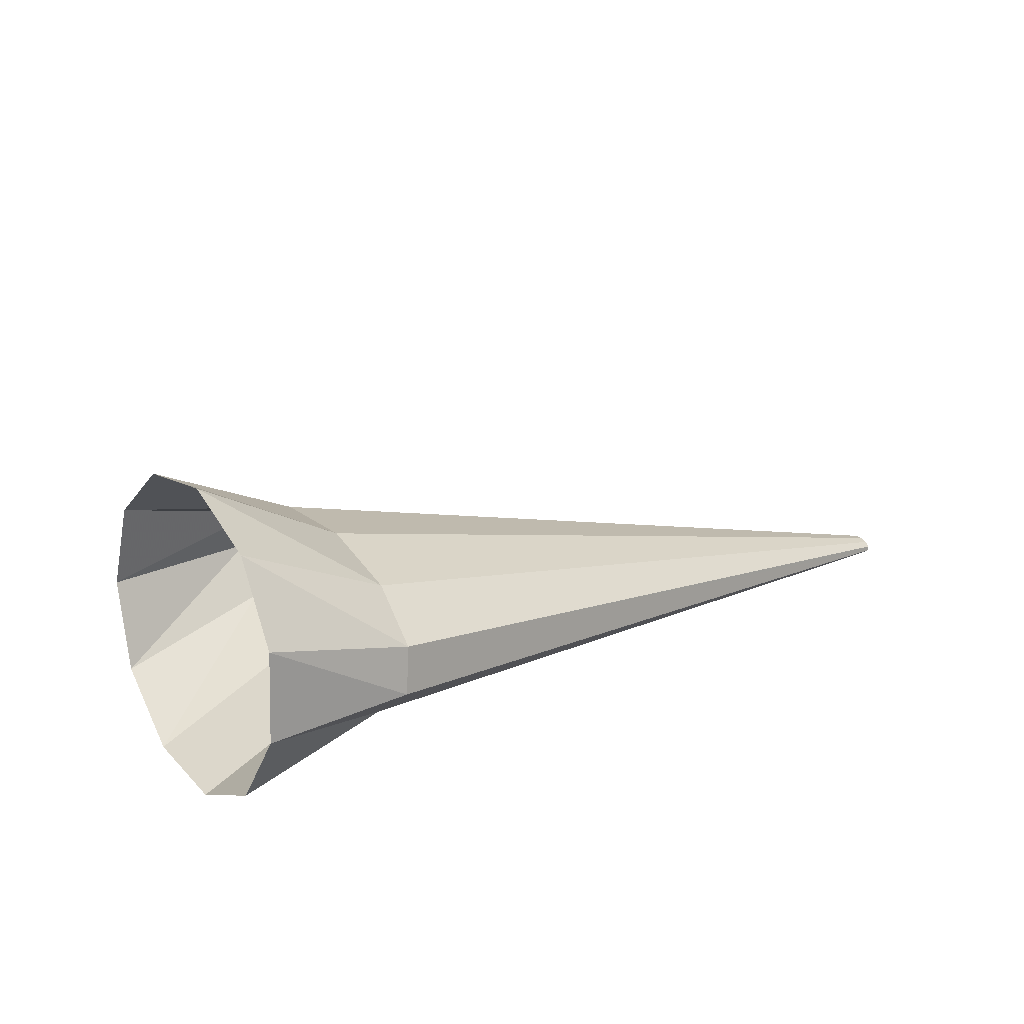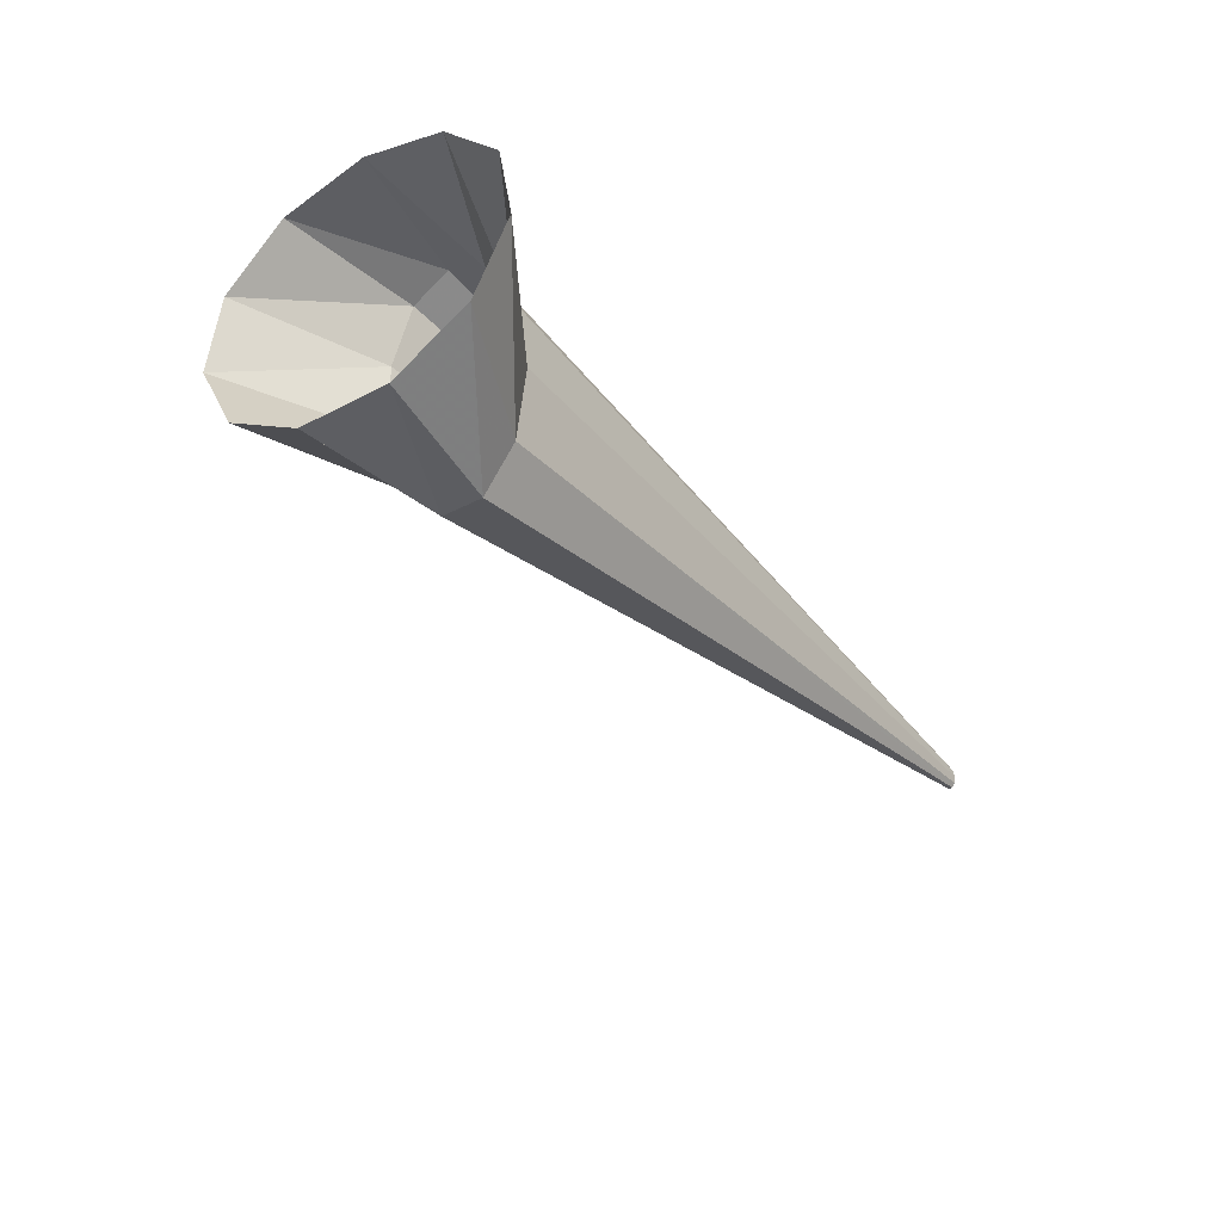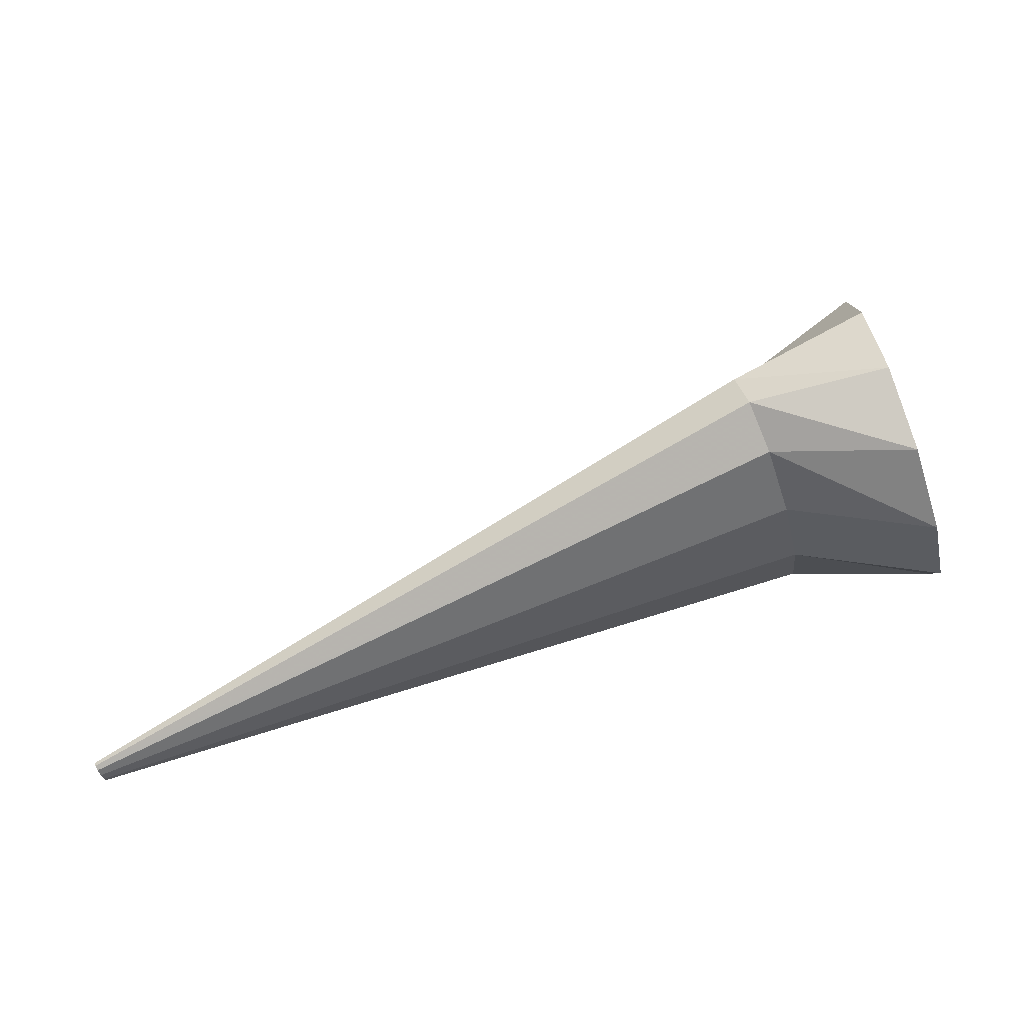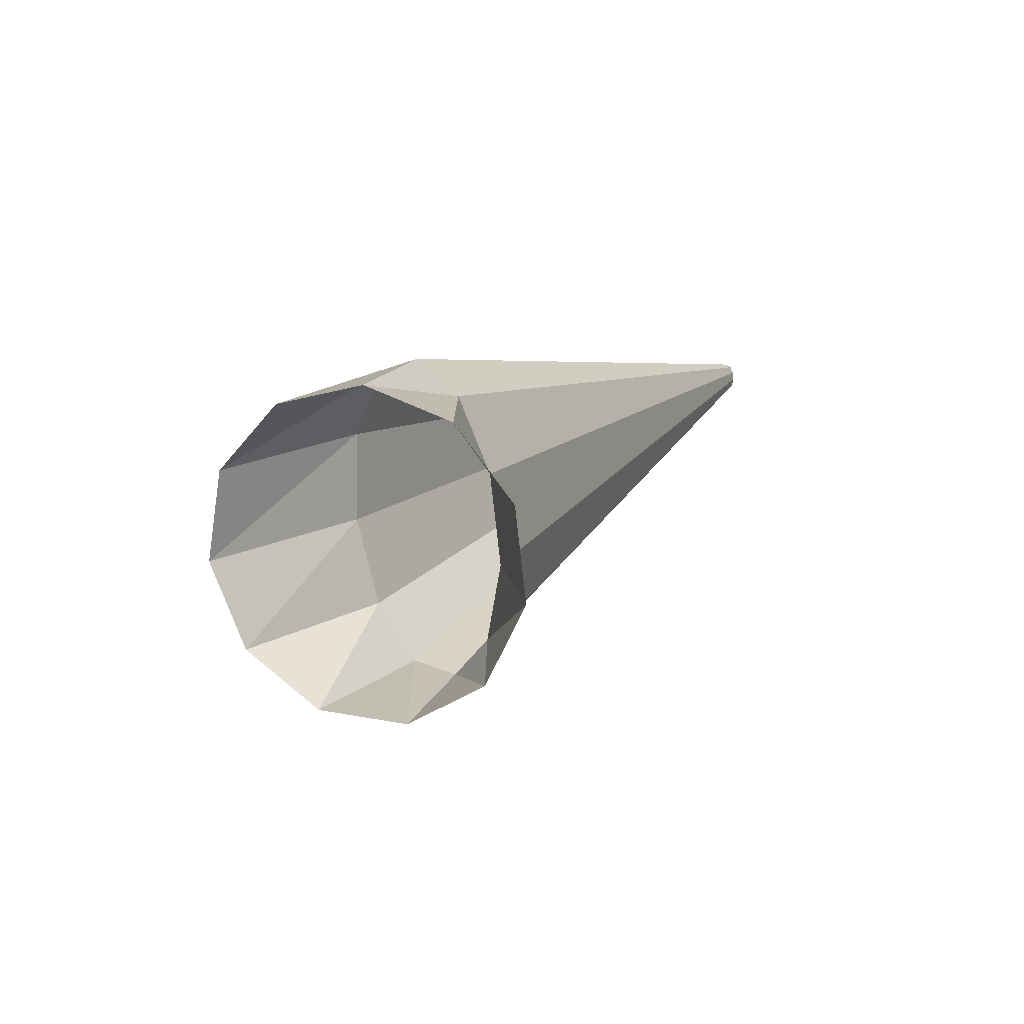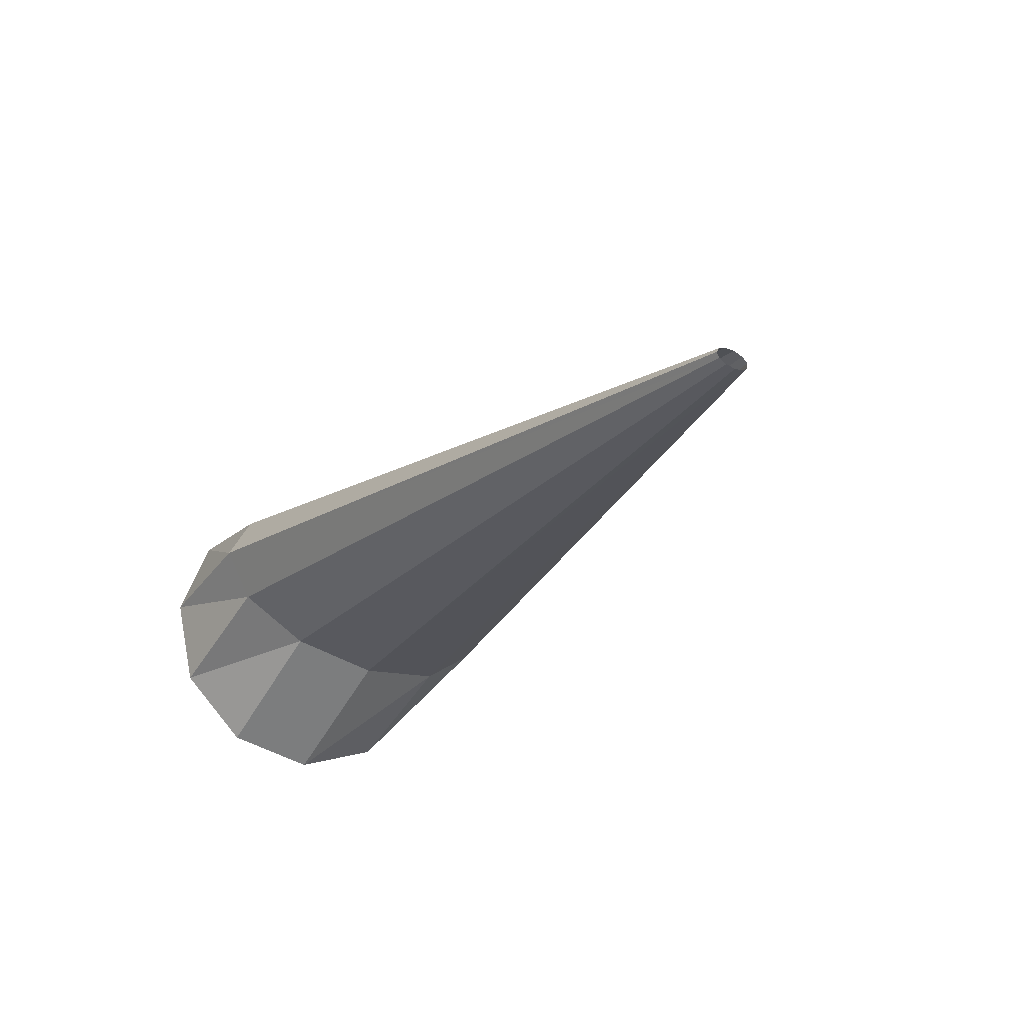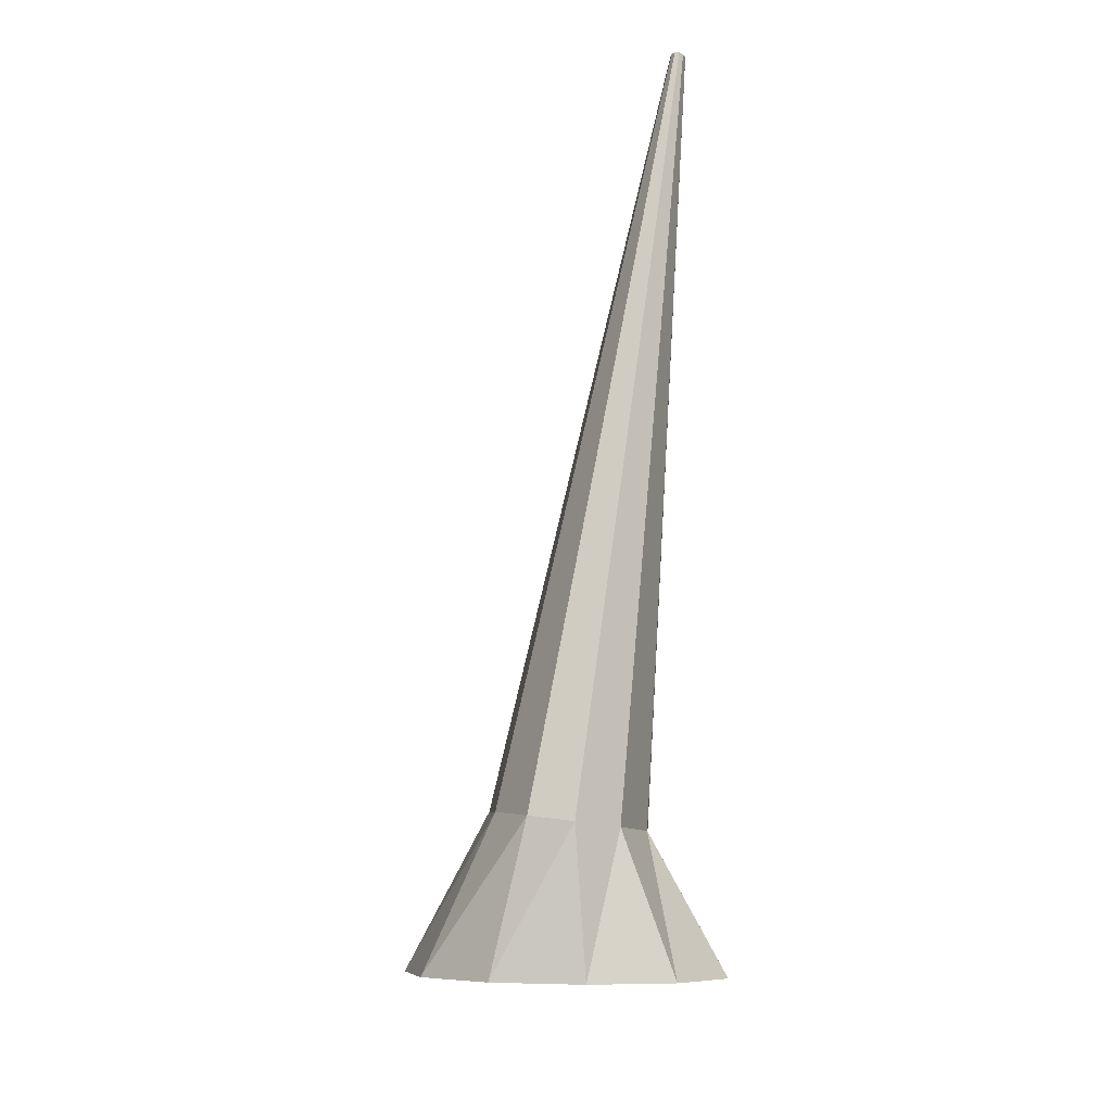
<metadata>
{"format":"obj","ext":"obj","renderer":"f3d","projection":"perspective","resolution":1024,"background":"white","views":[{"elev":38.0,"azim":134.3,"up":"+Z"},{"elev":-52.9,"azim":111.0,"up":"+Y"},{"elev":-39.0,"azim":2.6,"up":"+Z"},{"elev":3.0,"azim":99.2,"up":"+Y"},{"elev":-41.0,"azim":-131.8,"up":"+Z"},{"elev":71.0,"azim":78.9,"up":"+Y"}]}
</metadata>
<code>
g tube1
v 113 113 188.6
v 113 112.8 188.5
v 113 112.6 188.4
v 113 112.6 188.3
v 113.1 112.7 188.2
v 113.2 112.9 188.1
v 113.2 113.2 188.1
v 113.2 113.4 188.2
v 113.2 113.5 188.4
v 113.2 113.5 188.5
v 113.1 113.3 188.6
v 113 113 188.6
v 135.2 108.2 198.8
v 134.9 105.6 198.2
v 134.9 103.8 197
v 135.2 103.4 195.7
v 135.8 104.6 194.6
v 136.5 106.9 194
v 137 109.7 194.3
v 137.2 112 195.2
v 137 113.1 196.5
v 136.5 112.7 197.8
v 135.8 110.9 198.7
v 135.2 108.2 198.8
v 139.3 107.2 202.2
v 139 104.5 201.2
v 139.2 102.8 199
v 139.7 102.6 196.2
v 140.4 103.8 193.8
v 141.2 106.2 192.5
v 141.7 109 192.8
v 141.8 111.2 194.5
v 141.4 112.3 197.1
v 140.8 111.8 199.8
v 140 109.8 201.7
v 139.3 107.2 202.2
f 1 2 14
f 14 13 1
f 2 3 15
f 15 14 2
f 3 4 16
f 16 15 3
f 4 5 17
f 17 16 4
f 5 6 18
f 18 17 5
f 6 7 19
f 19 18 6
f 7 8 20
f 20 19 7
f 8 9 21
f 21 20 8
f 9 10 22
f 22 21 9
f 10 11 23
f 23 22 10
f 11 12 24
f 24 23 11
f 13 14 26
f 26 25 13
f 14 15 27
f 27 26 14
f 15 16 28
f 28 27 15
f 16 17 29
f 29 28 16
f 17 18 30
f 30 29 17
f 18 19 31
f 31 30 18
f 19 20 32
f 32 31 19
f 20 21 33
f 33 32 20
f 21 22 34
f 34 33 21
f 22 23 35
f 35 34 22
f 23 24 36
f 36 35 23
g

</code>
